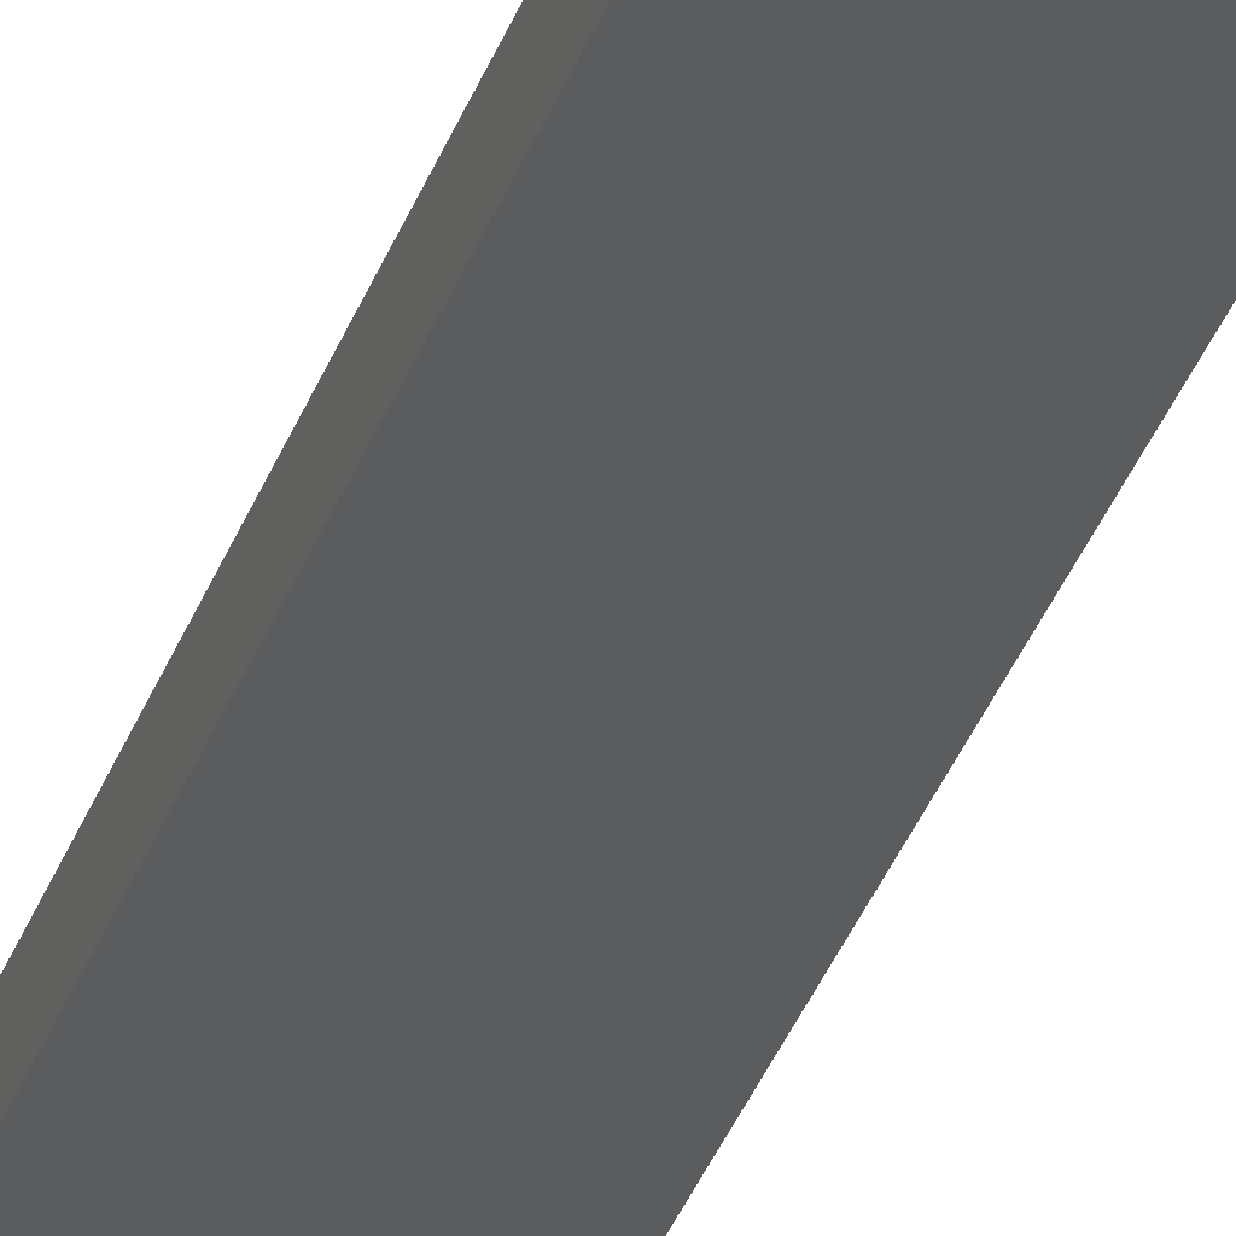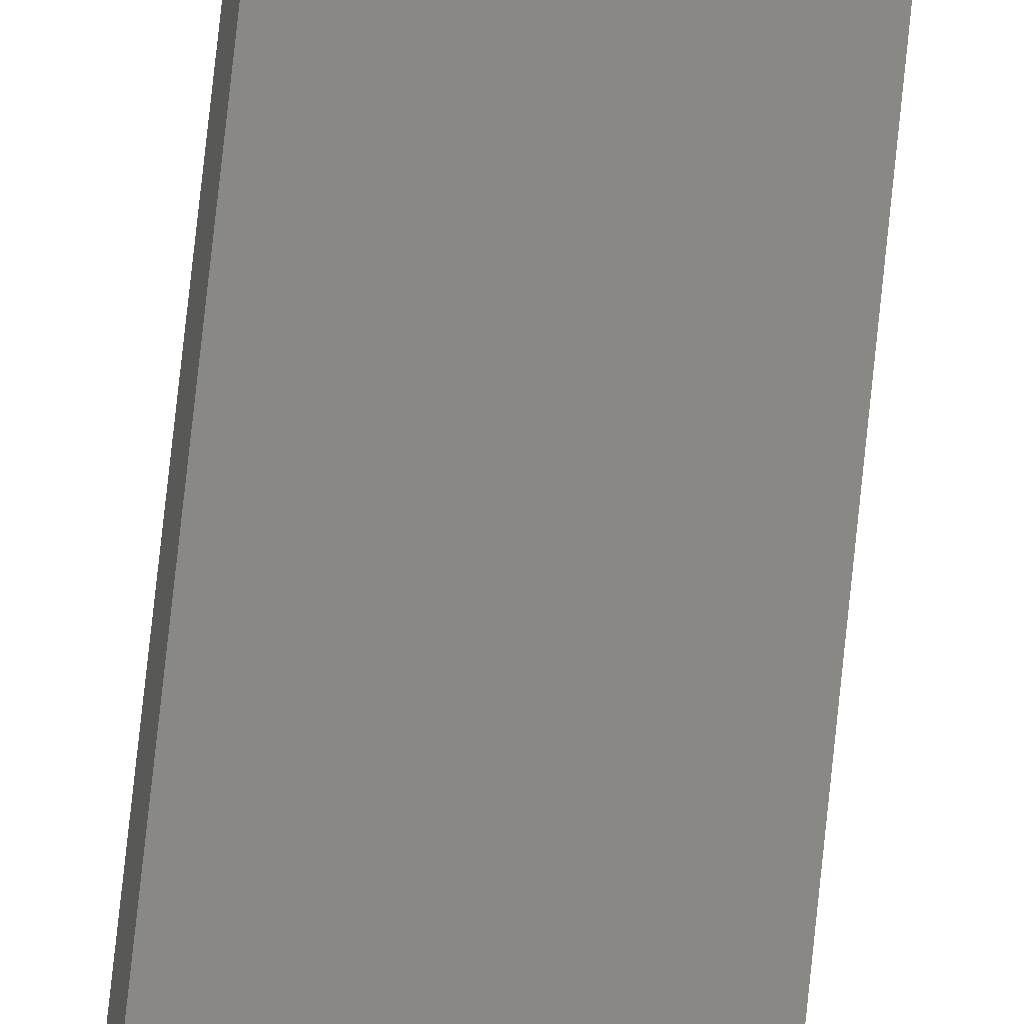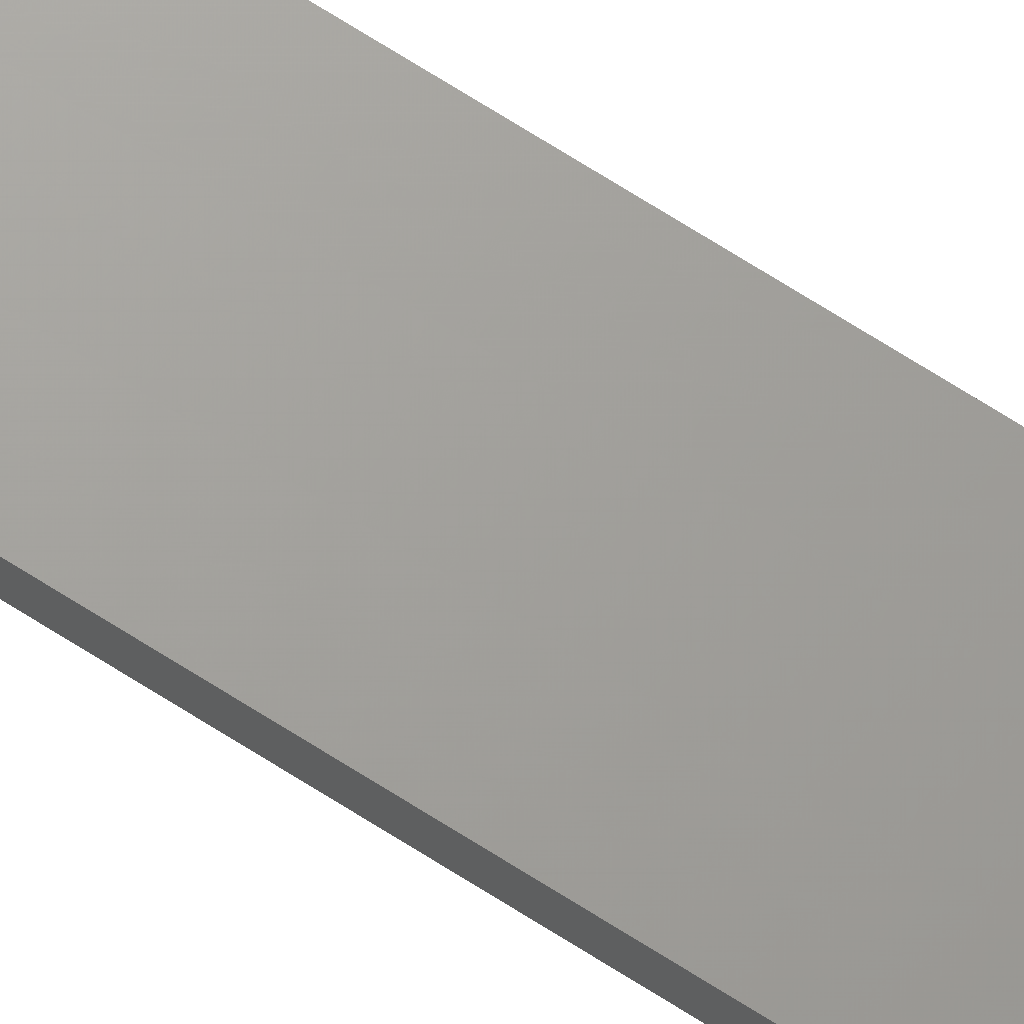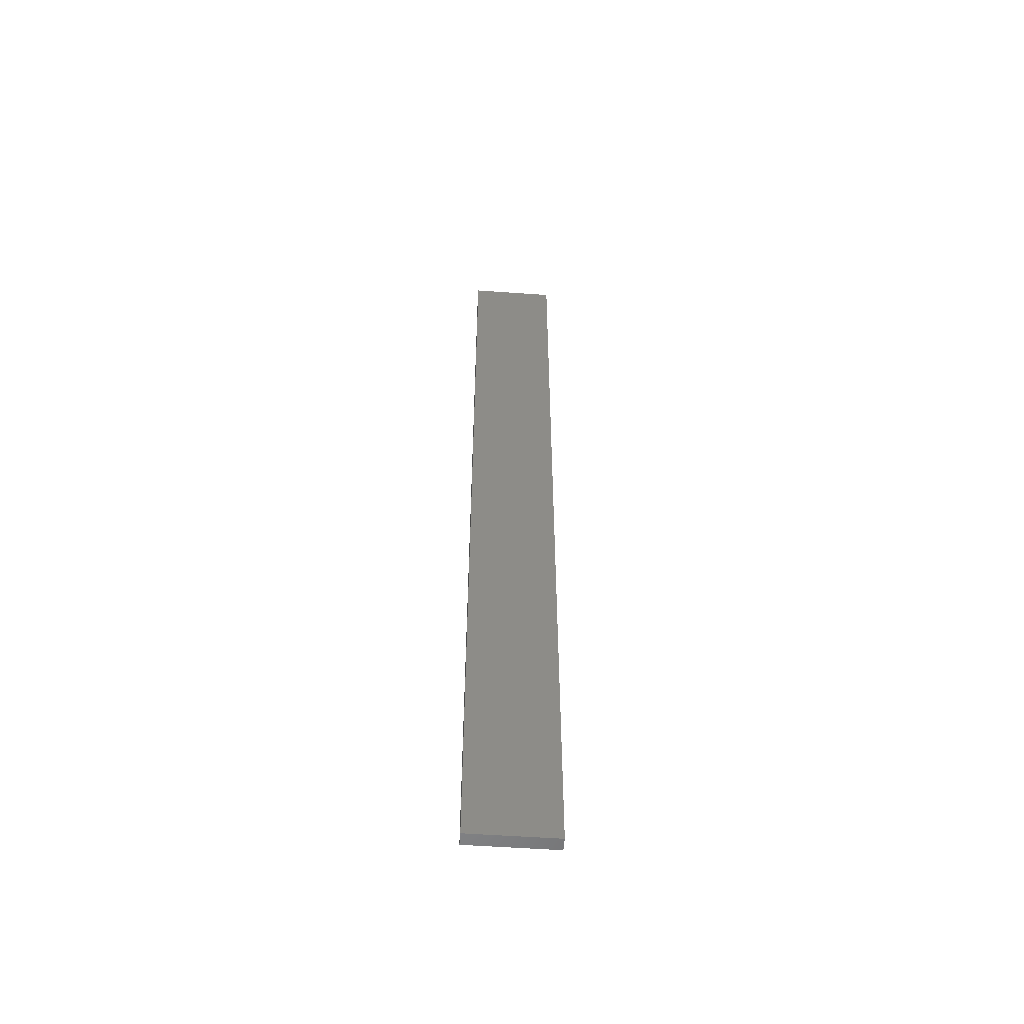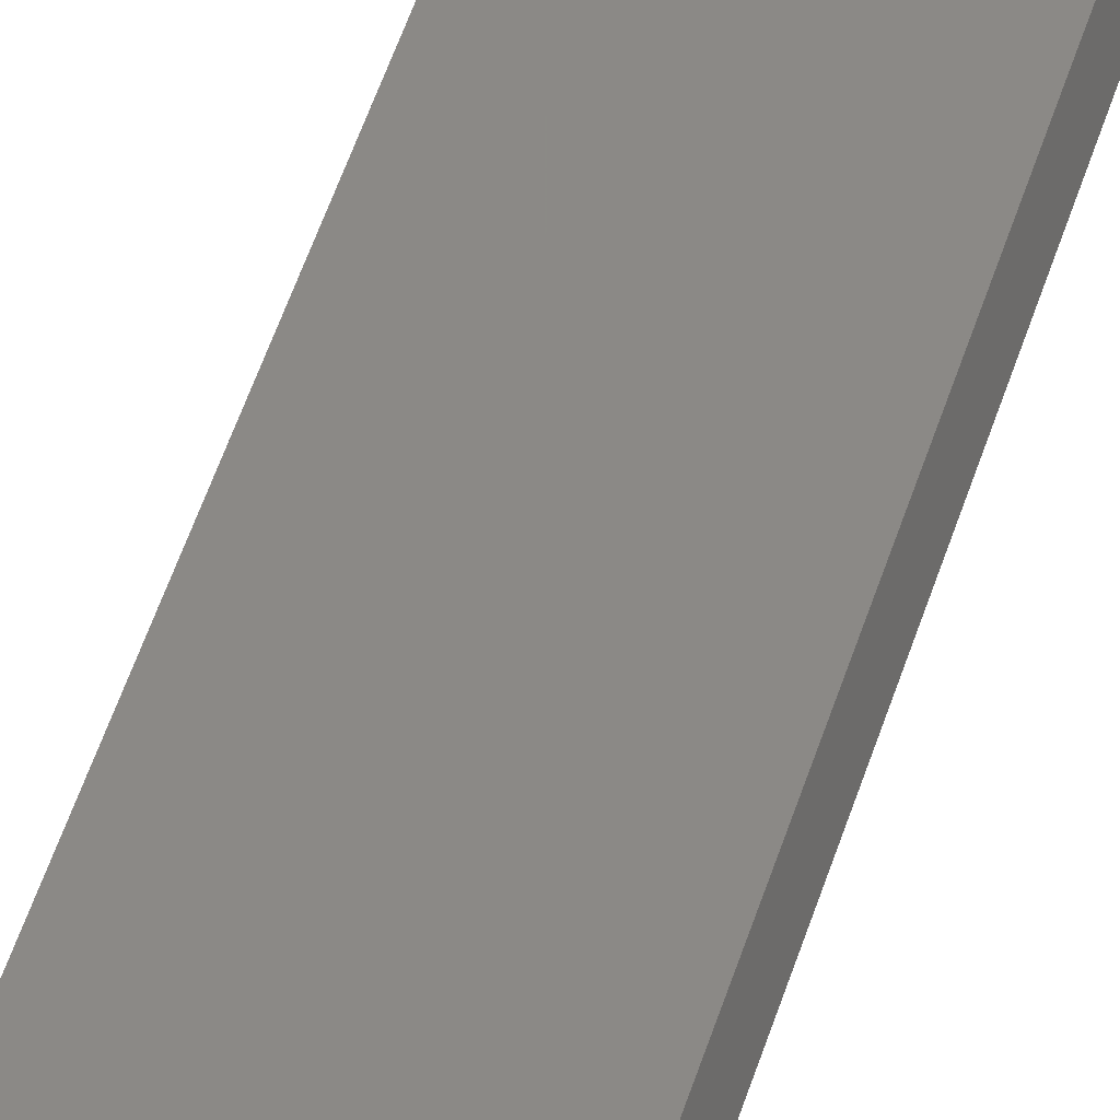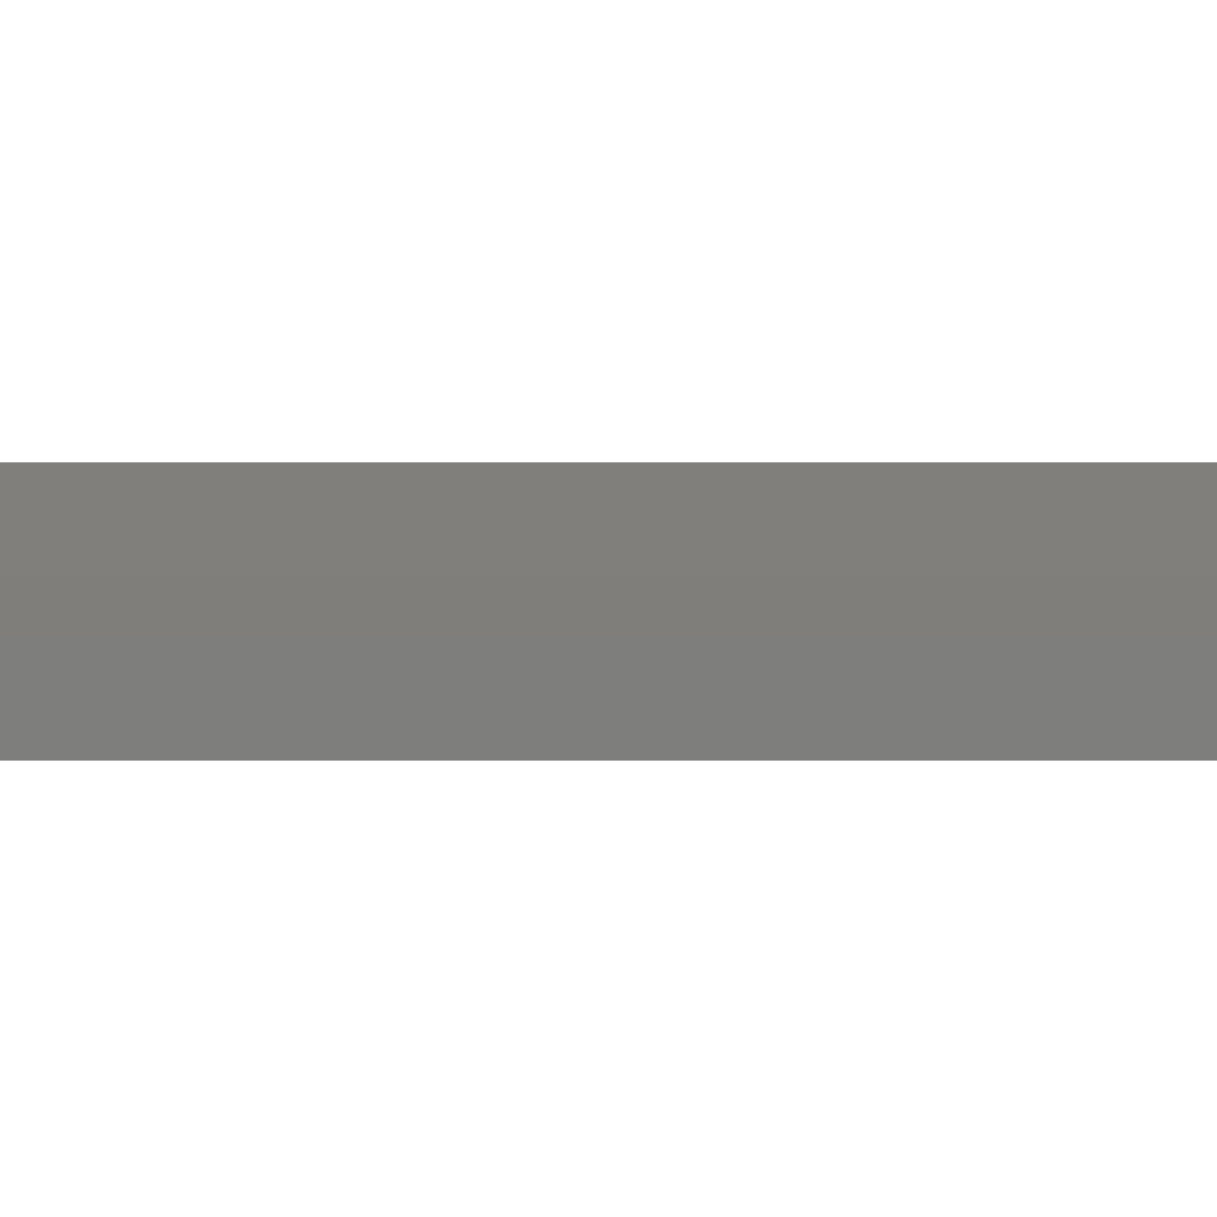
<metadata>
{"format":"stl","ext":"stl","renderer":"f3d","projection":"perspective","resolution":1024,"background":"white","views":[{"elev":-33.4,"azim":-17.5,"up":"+Y"},{"elev":79.8,"azim":-173.9,"up":"+Y"},{"elev":79.1,"azim":121.4,"up":"+Y"},{"elev":-55.2,"azim":-172.2,"up":"+Z"},{"elev":39.7,"azim":14.2,"up":"+Y"},{"elev":0.5,"azim":-90.0,"up":"+Y"}]}
</metadata>
<code>
# stl→obj: 16 verts, 28 faces
v 19.19 -2.361 -100.1
v 19.19 -2.361 -103.6
v 19.29 -2.338 -103.6
v 19.29 -2.338 -100.1
v 19.4 -2.316 -103.6
v 19.4 -2.316 -100.1
v 19.5 -2.293 -100.1
v 19.5 -2.293 -103.6
v 19.49 -2.244 -103.6
v 19.49 -2.244 -100.1
v 19.18 -2.312 -103.6
v 19.28 -2.289 -100.1
v 19.28 -2.289 -103.6
v 19.39 -2.267 -103.6
v 19.18 -2.312 -100.1
v 19.39 -2.267 -100.1
f 1 2 3
f 4 3 5
f 4 1 3
f 6 4 5
f 7 5 8
f 7 6 5
f 7 8 9
f 10 7 9
f 11 12 13
f 13 12 14
f 15 12 11
f 12 16 14
f 14 10 9
f 16 10 14
f 1 15 11
f 1 11 2
f 10 16 7
f 16 6 7
f 16 12 6
f 12 4 6
f 12 15 4
f 15 1 4
f 14 9 8
f 5 14 8
f 13 14 5
f 3 13 5
f 2 11 13
f 2 13 3

</code>
